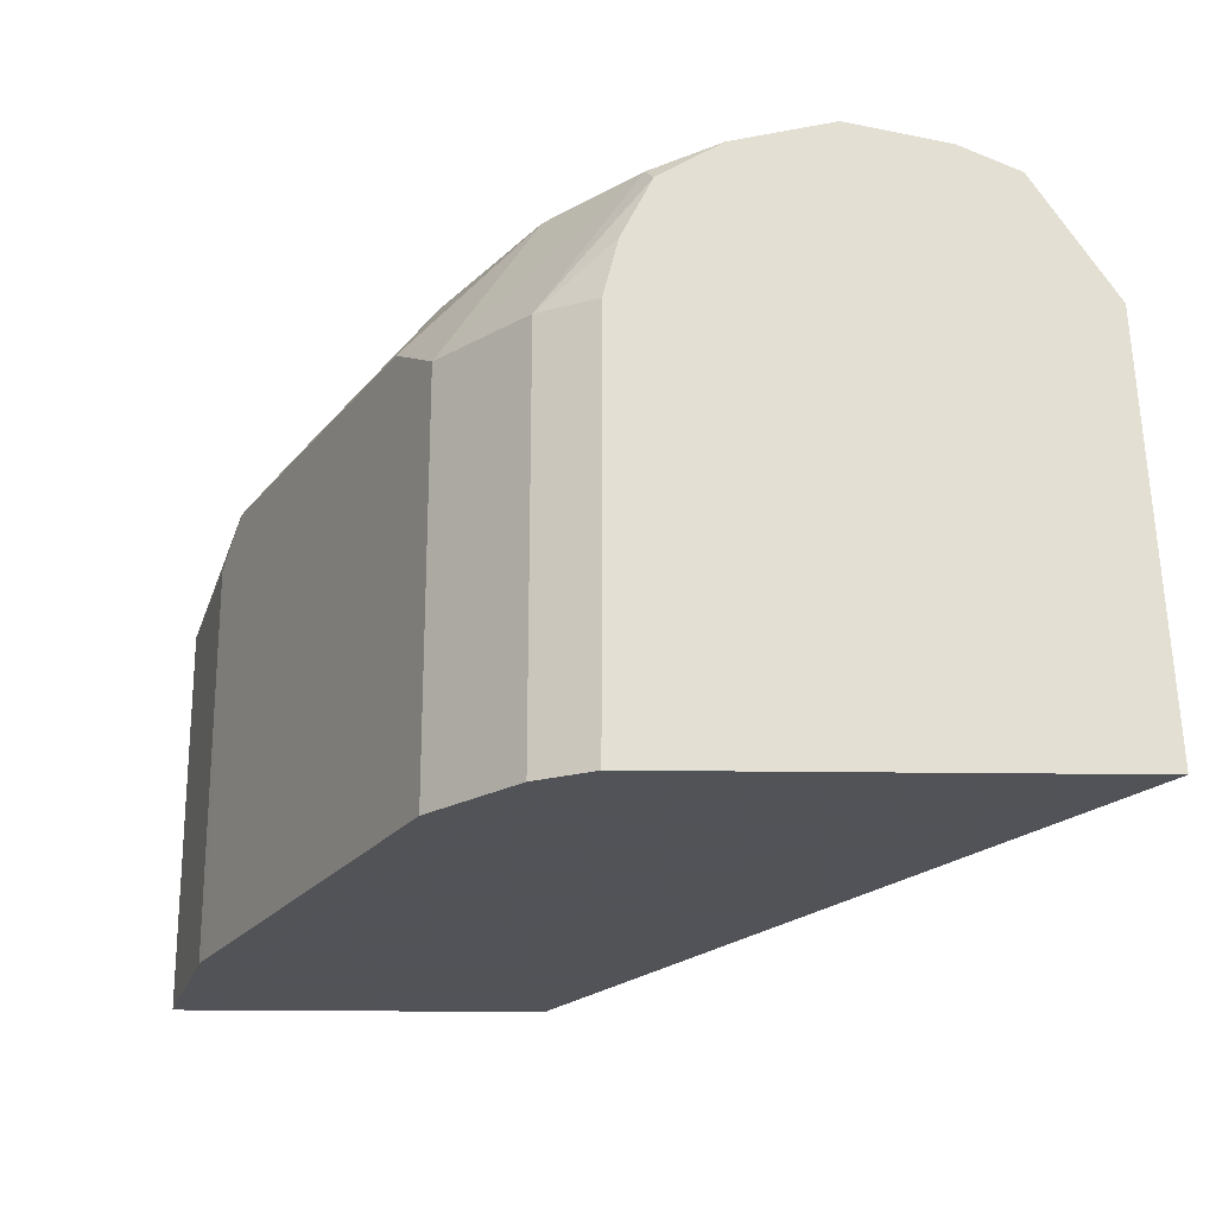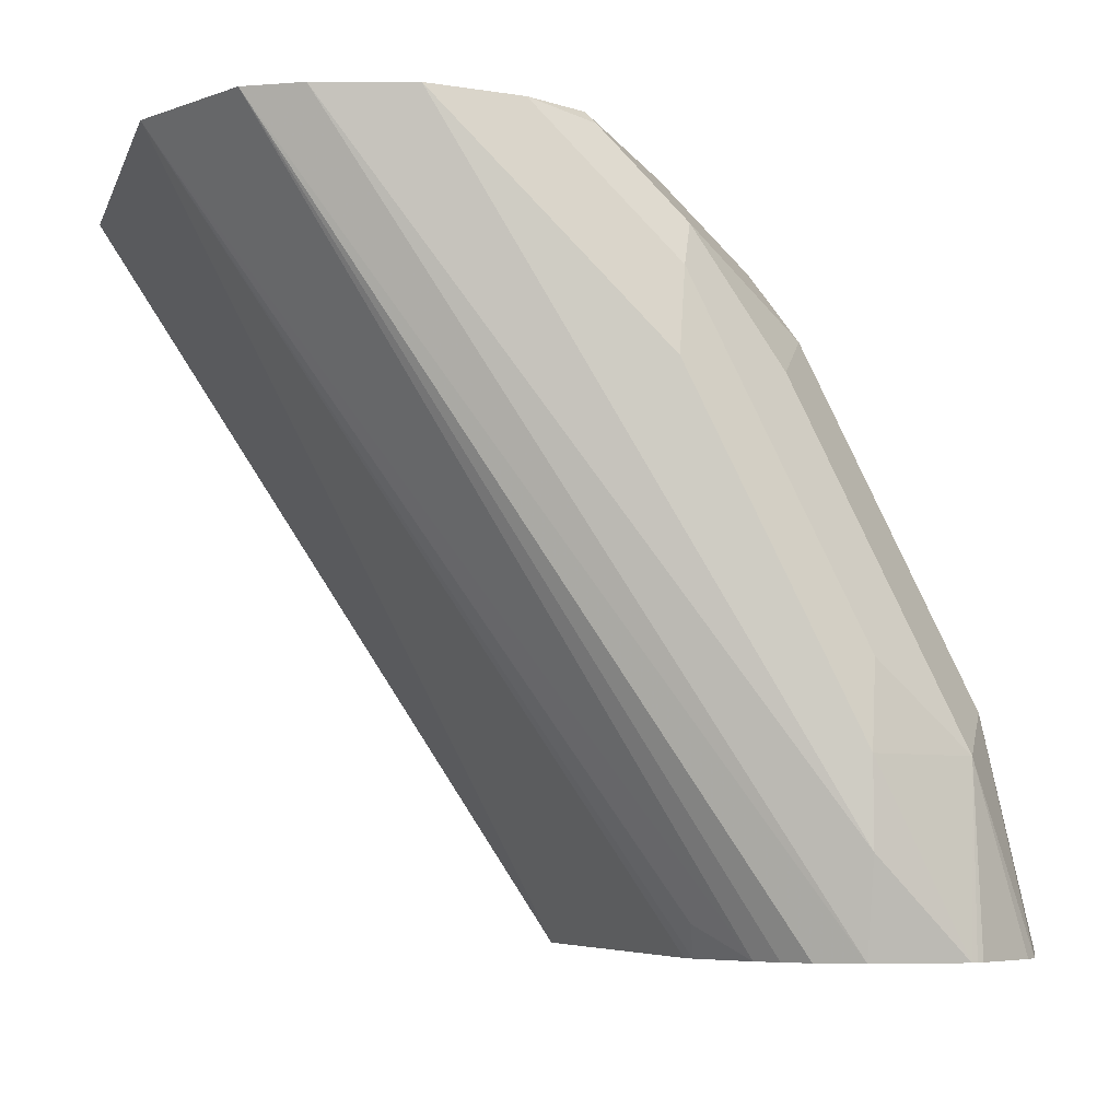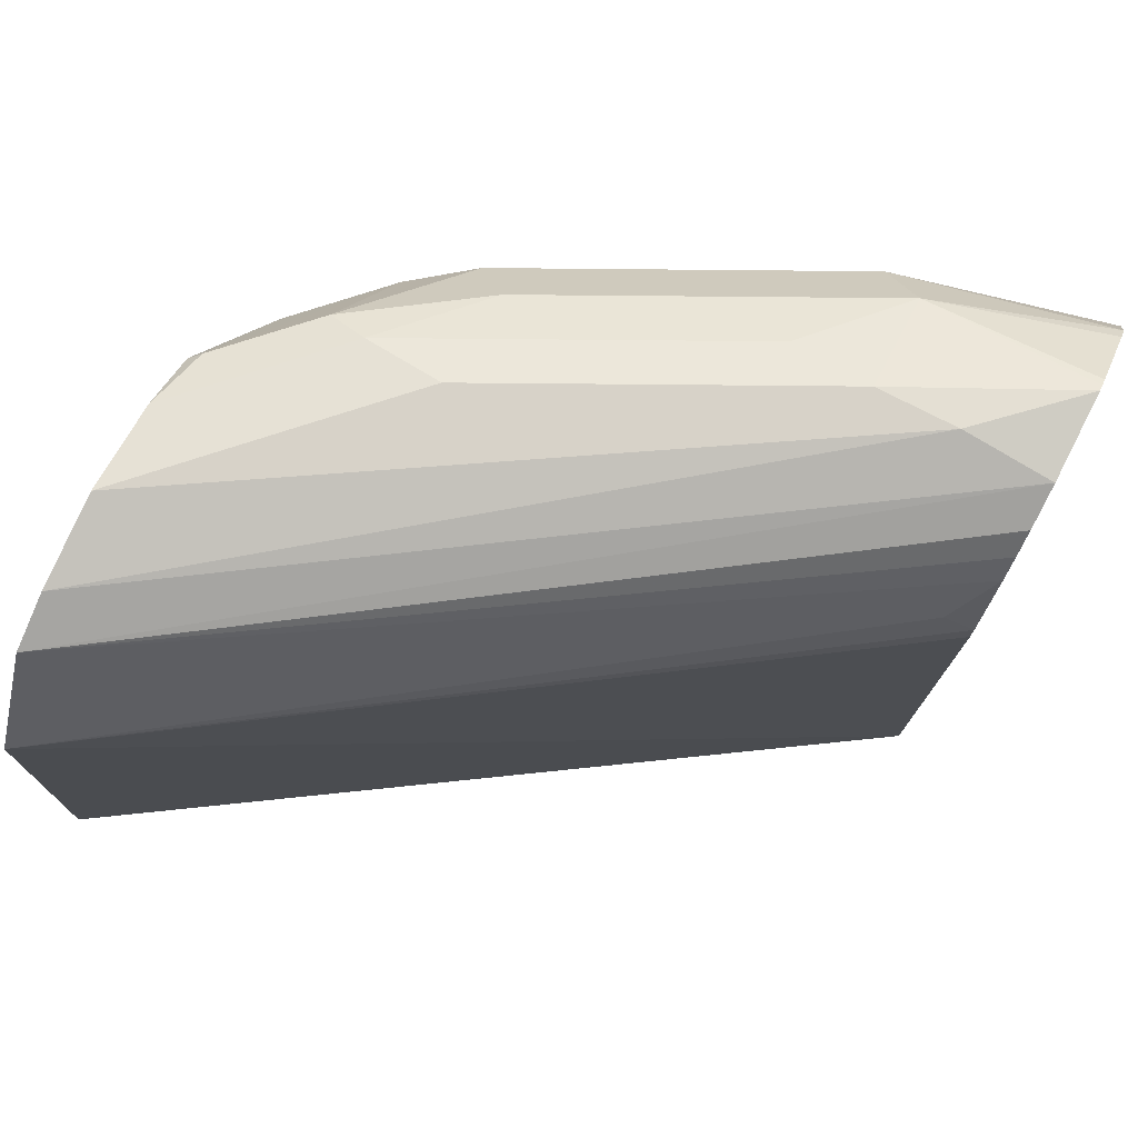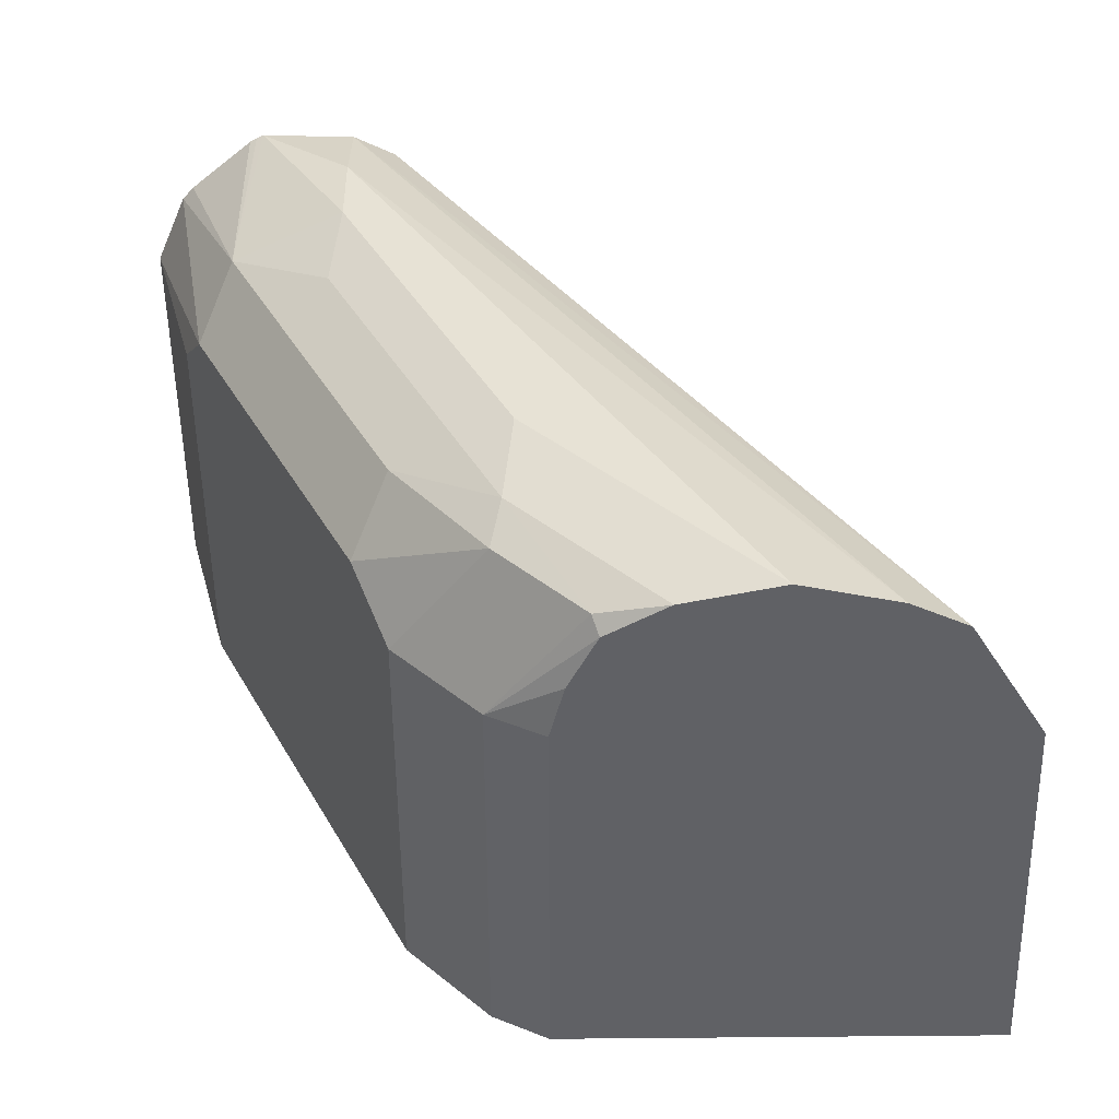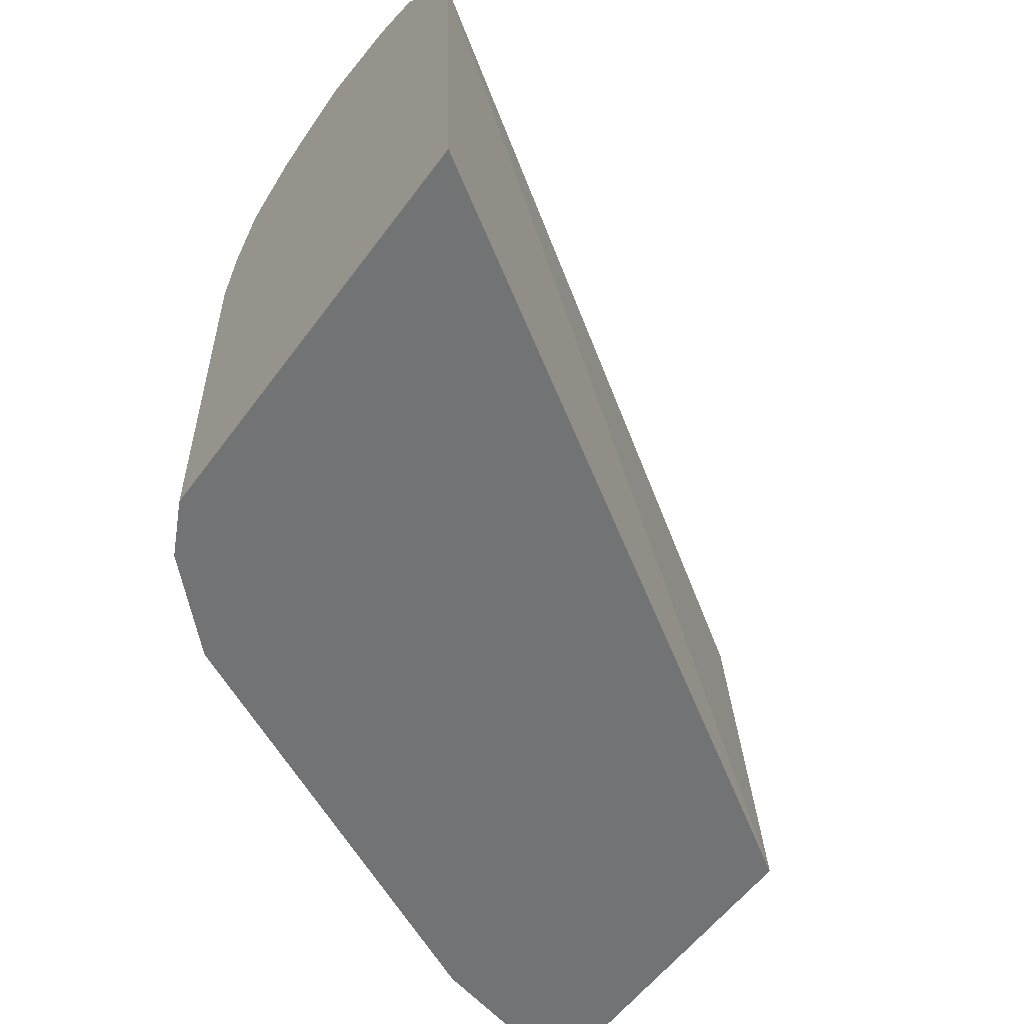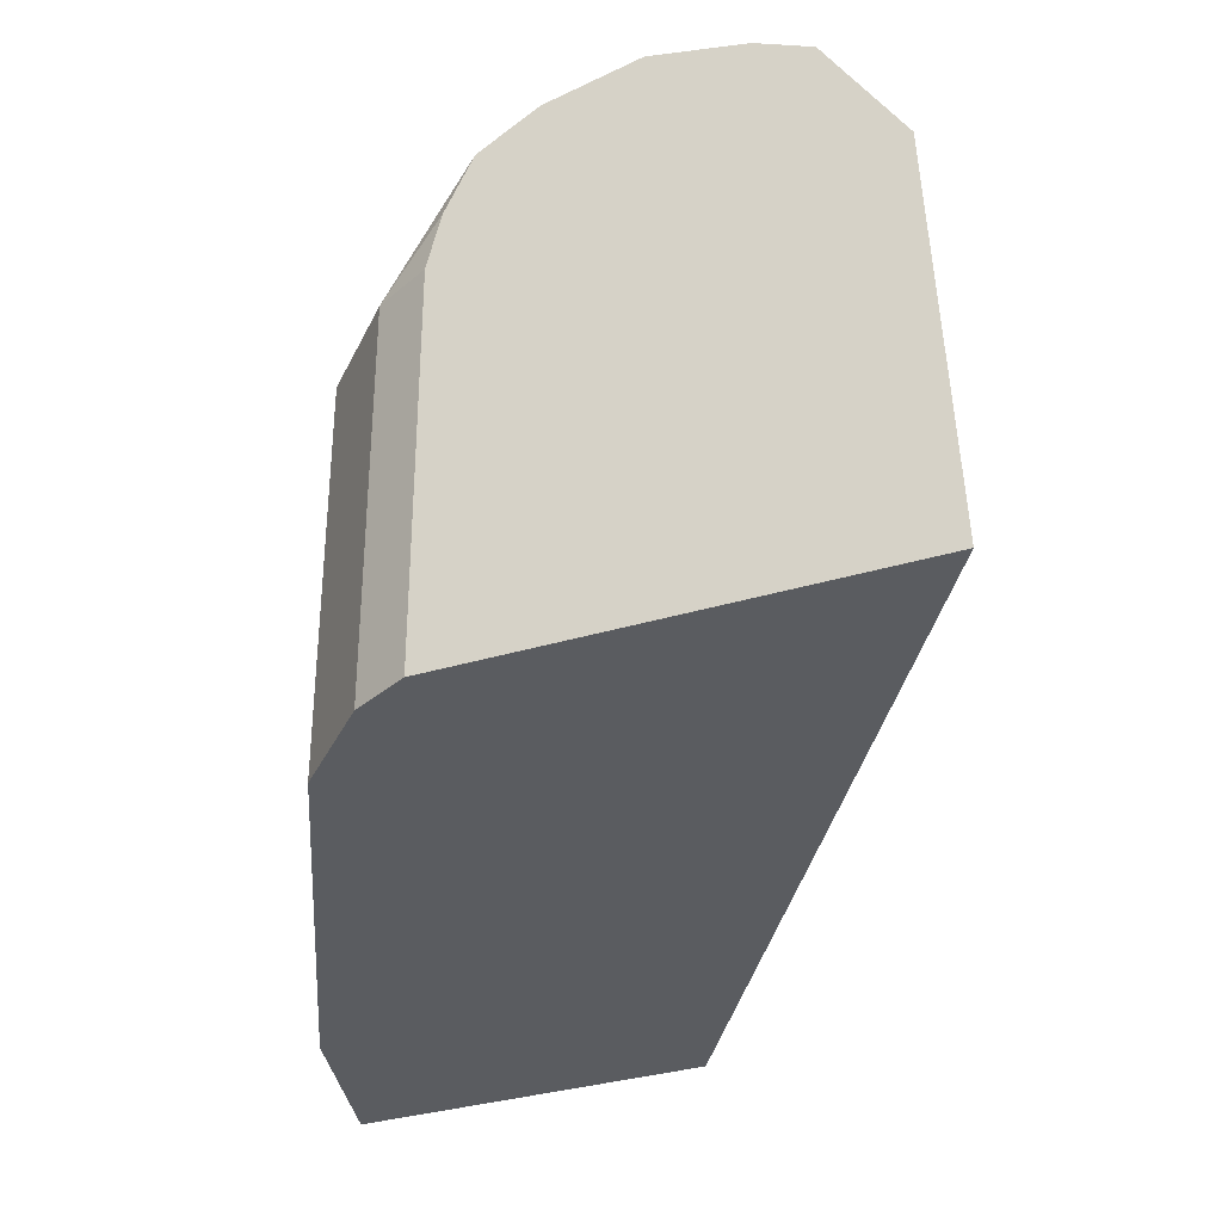
<metadata>
{"format":"obj","ext":"obj","renderer":"f3d","projection":"perspective","resolution":1024,"background":"white","views":[{"elev":-22.5,"azim":-1.3,"up":"+Y"},{"elev":-6.4,"azim":167.3,"up":"+Z"},{"elev":77.3,"azim":117.1,"up":"+Y"},{"elev":40.1,"azim":-0.6,"up":"+Y"},{"elev":-55.8,"azim":54.4,"up":"+Y"},{"elev":-33.7,"azim":22.5,"up":"+Y"}]}
</metadata>
<code>
v -0.5332 0.5282 0.3746
v -0.524 0.5282 0.4094
v -0.5332 0.6058 0.3746
v -0.4611 0.5282 0.3746
v -0.5226 0.5282 0.4122
v -0.524 0.6058 0.4094
v -0.5269 0.6202 0.3746
v -0.5199 0.614 0.4175
v -0.3712 0.6058 0.5185
v -0.3679 0.5282 0.5185
v -0.4677 0.6058 0.3746
v -0.5171 0.5282 0.4231
v -0.5131 0.6058 0.4312
v -0.5246 0.6229 0.3746
v -0.5131 0.6277 0.4094
v -0.4967 0.6277 0.4421
v -0.4871 0.614 0.483
v -0.3857 0.6295 0.5185
v -0.4684 0.6088 0.3746
v -0.4667 0.614 0.3807
v -0.4753 0.6217 0.3746
v -0.4531 0.5282 0.5185
v -0.4803 0.5282 0.4967
v -0.4803 0.6058 0.4967
v -0.5121 0.6335 0.3746
v -0.5094 0.635 0.3746
v -0.5107 0.6343 0.3746
v -0.4933 0.6345 0.4257
v -0.4912 0.6386 0.4094
v -0.4803 0.6277 0.4748
v -0.4605 0.6345 0.4912
v -0.4626 0.6304 0.4994
v -0.3964 0.6345 0.5185
v -0.4788 0.6262 0.3746
v -0.483 0.6304 0.3746
v -0.4912 0.6345 0.3746
v -0.4639 0.5282 0.5131
v -0.4531 0.6058 0.5185
v -0.4639 0.6058 0.5131
v -0.4462 0.6304 0.5158
v -0.4912 0.6386 0.393
v -0.4748 0.6386 0.4421
v -0.4442 0.6345 0.5076
v -0.4421 0.6386 0.4912
v -0.4585 0.6386 0.4748
v -0.4149 0.6386 0.5185
v -0.4504 0.6167 0.5185
v -0.4449 0.6277 0.5185
v -0.4333 0.6345 0.5185
v -0.4257 0.6386 0.5076
f 24 40 32
f 18 35 36
f 24 39 40
f 23 39 24
f 23 37 39
f 22 39 37
f 22 38 39
f 19 21 20
f 18 36 33
f 18 34 35
f 16 31 28
f 17 32 30
f 17 24 32
f 26 29 41
f 16 30 31
f 16 17 30
f 15 29 26
f 15 28 29
f 15 16 28
f 15 27 25
f 15 26 27
f 18 21 34
f 26 41 36
f 29 45 44
f 28 31 42
f 14 15 25
f 43 50 44
f 43 49 50
f 40 49 43
f 40 48 49
f 39 48 40
f 39 47 48
f 38 47 39
f 33 41 46
f 33 36 41
f 31 32 40
f 31 45 42
f 31 44 45
f 31 43 44
f 31 40 43
f 46 50 49
f 30 32 31
f 29 46 41
f 29 50 46
f 29 44 50
f 29 42 45
f 28 42 29
f 12 24 13
f 1 4 10
f 9 21 18
f 1 5 2
f 1 12 5
f 1 23 12
f 1 37 23
f 1 22 37
f 1 10 22
f 1 11 4
f 1 19 11
f 1 21 19
f 2 5 6
f 1 34 21
f 1 26 36
f 1 27 26
f 1 25 27
f 1 14 25
f 1 7 14
f 1 3 7
f 1 6 3
f 1 2 6
f 12 23 24
f 1 35 34
f 3 6 8
f 1 36 35
f 4 9 10
f 9 20 21
f 3 8 7
f 9 19 20
f 9 11 19
f 9 22 10
f 9 38 22
f 9 48 47
f 9 49 48
f 9 46 49
f 9 33 46
f 9 47 38
f 8 17 16
f 8 24 17
f 8 13 24
f 8 16 15
f 4 11 9
f 7 15 14
f 7 8 15
f 6 13 8
f 5 13 6
f 9 18 33
f 5 12 13

</code>
